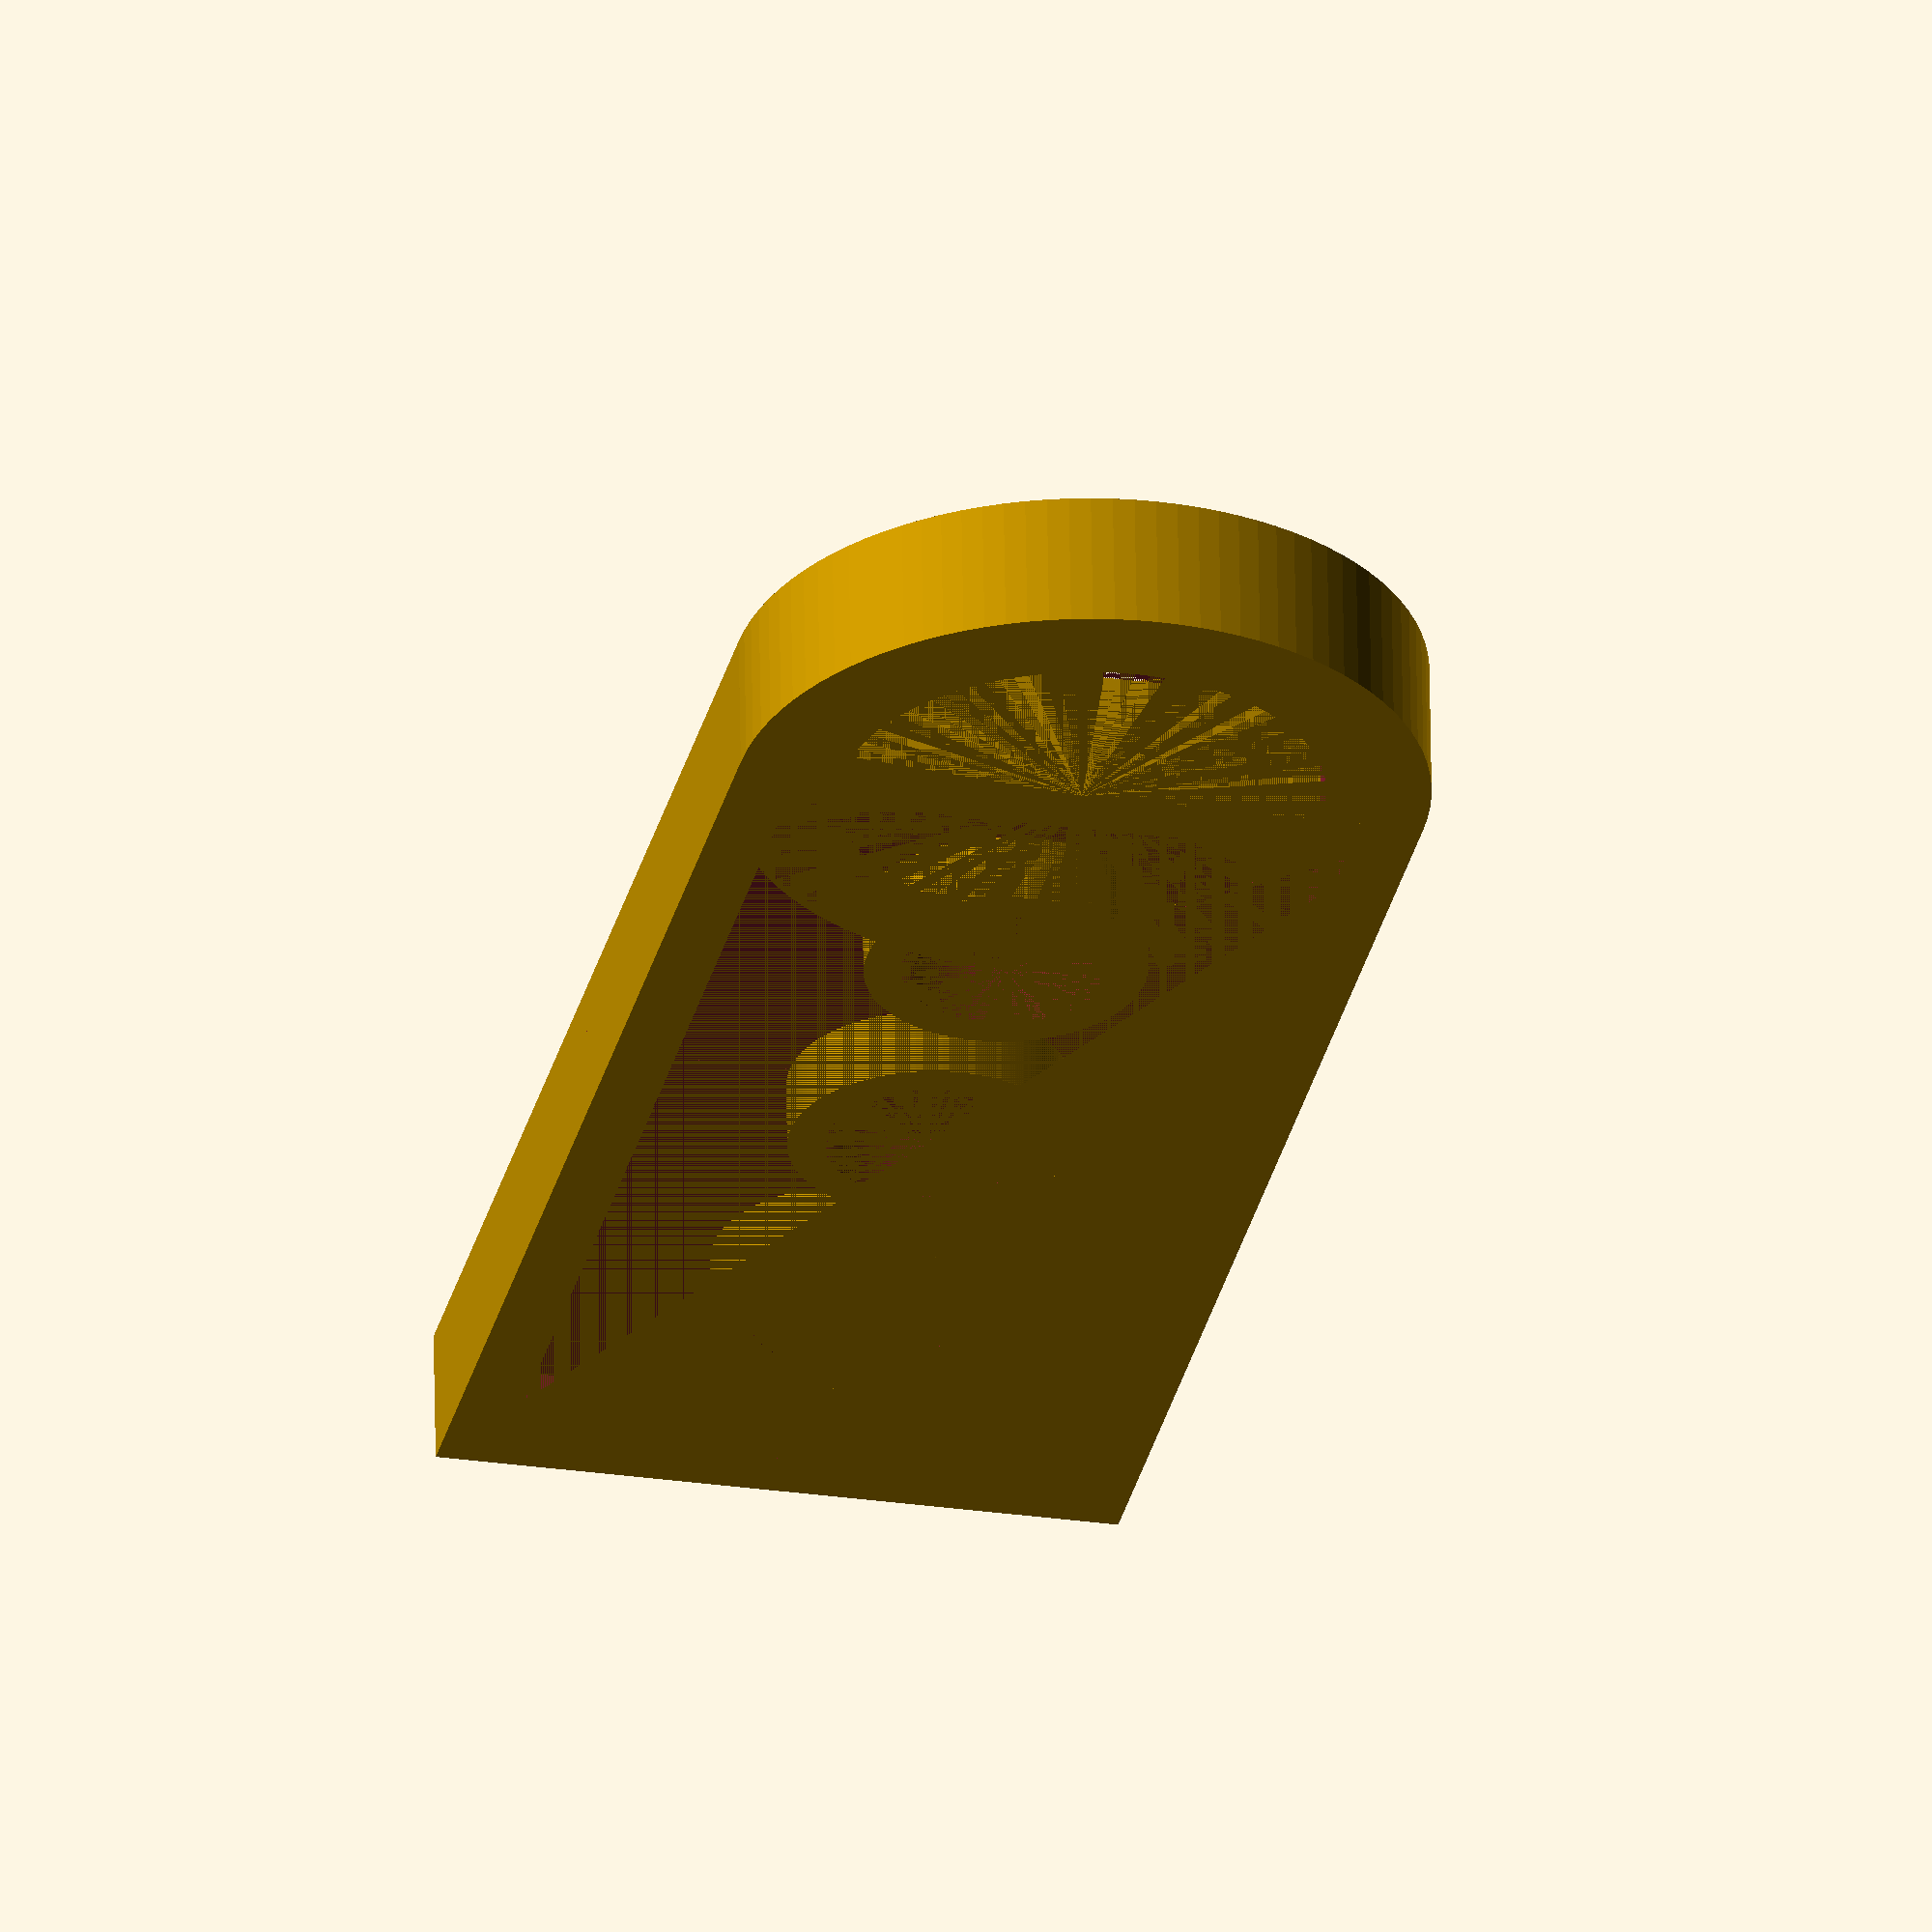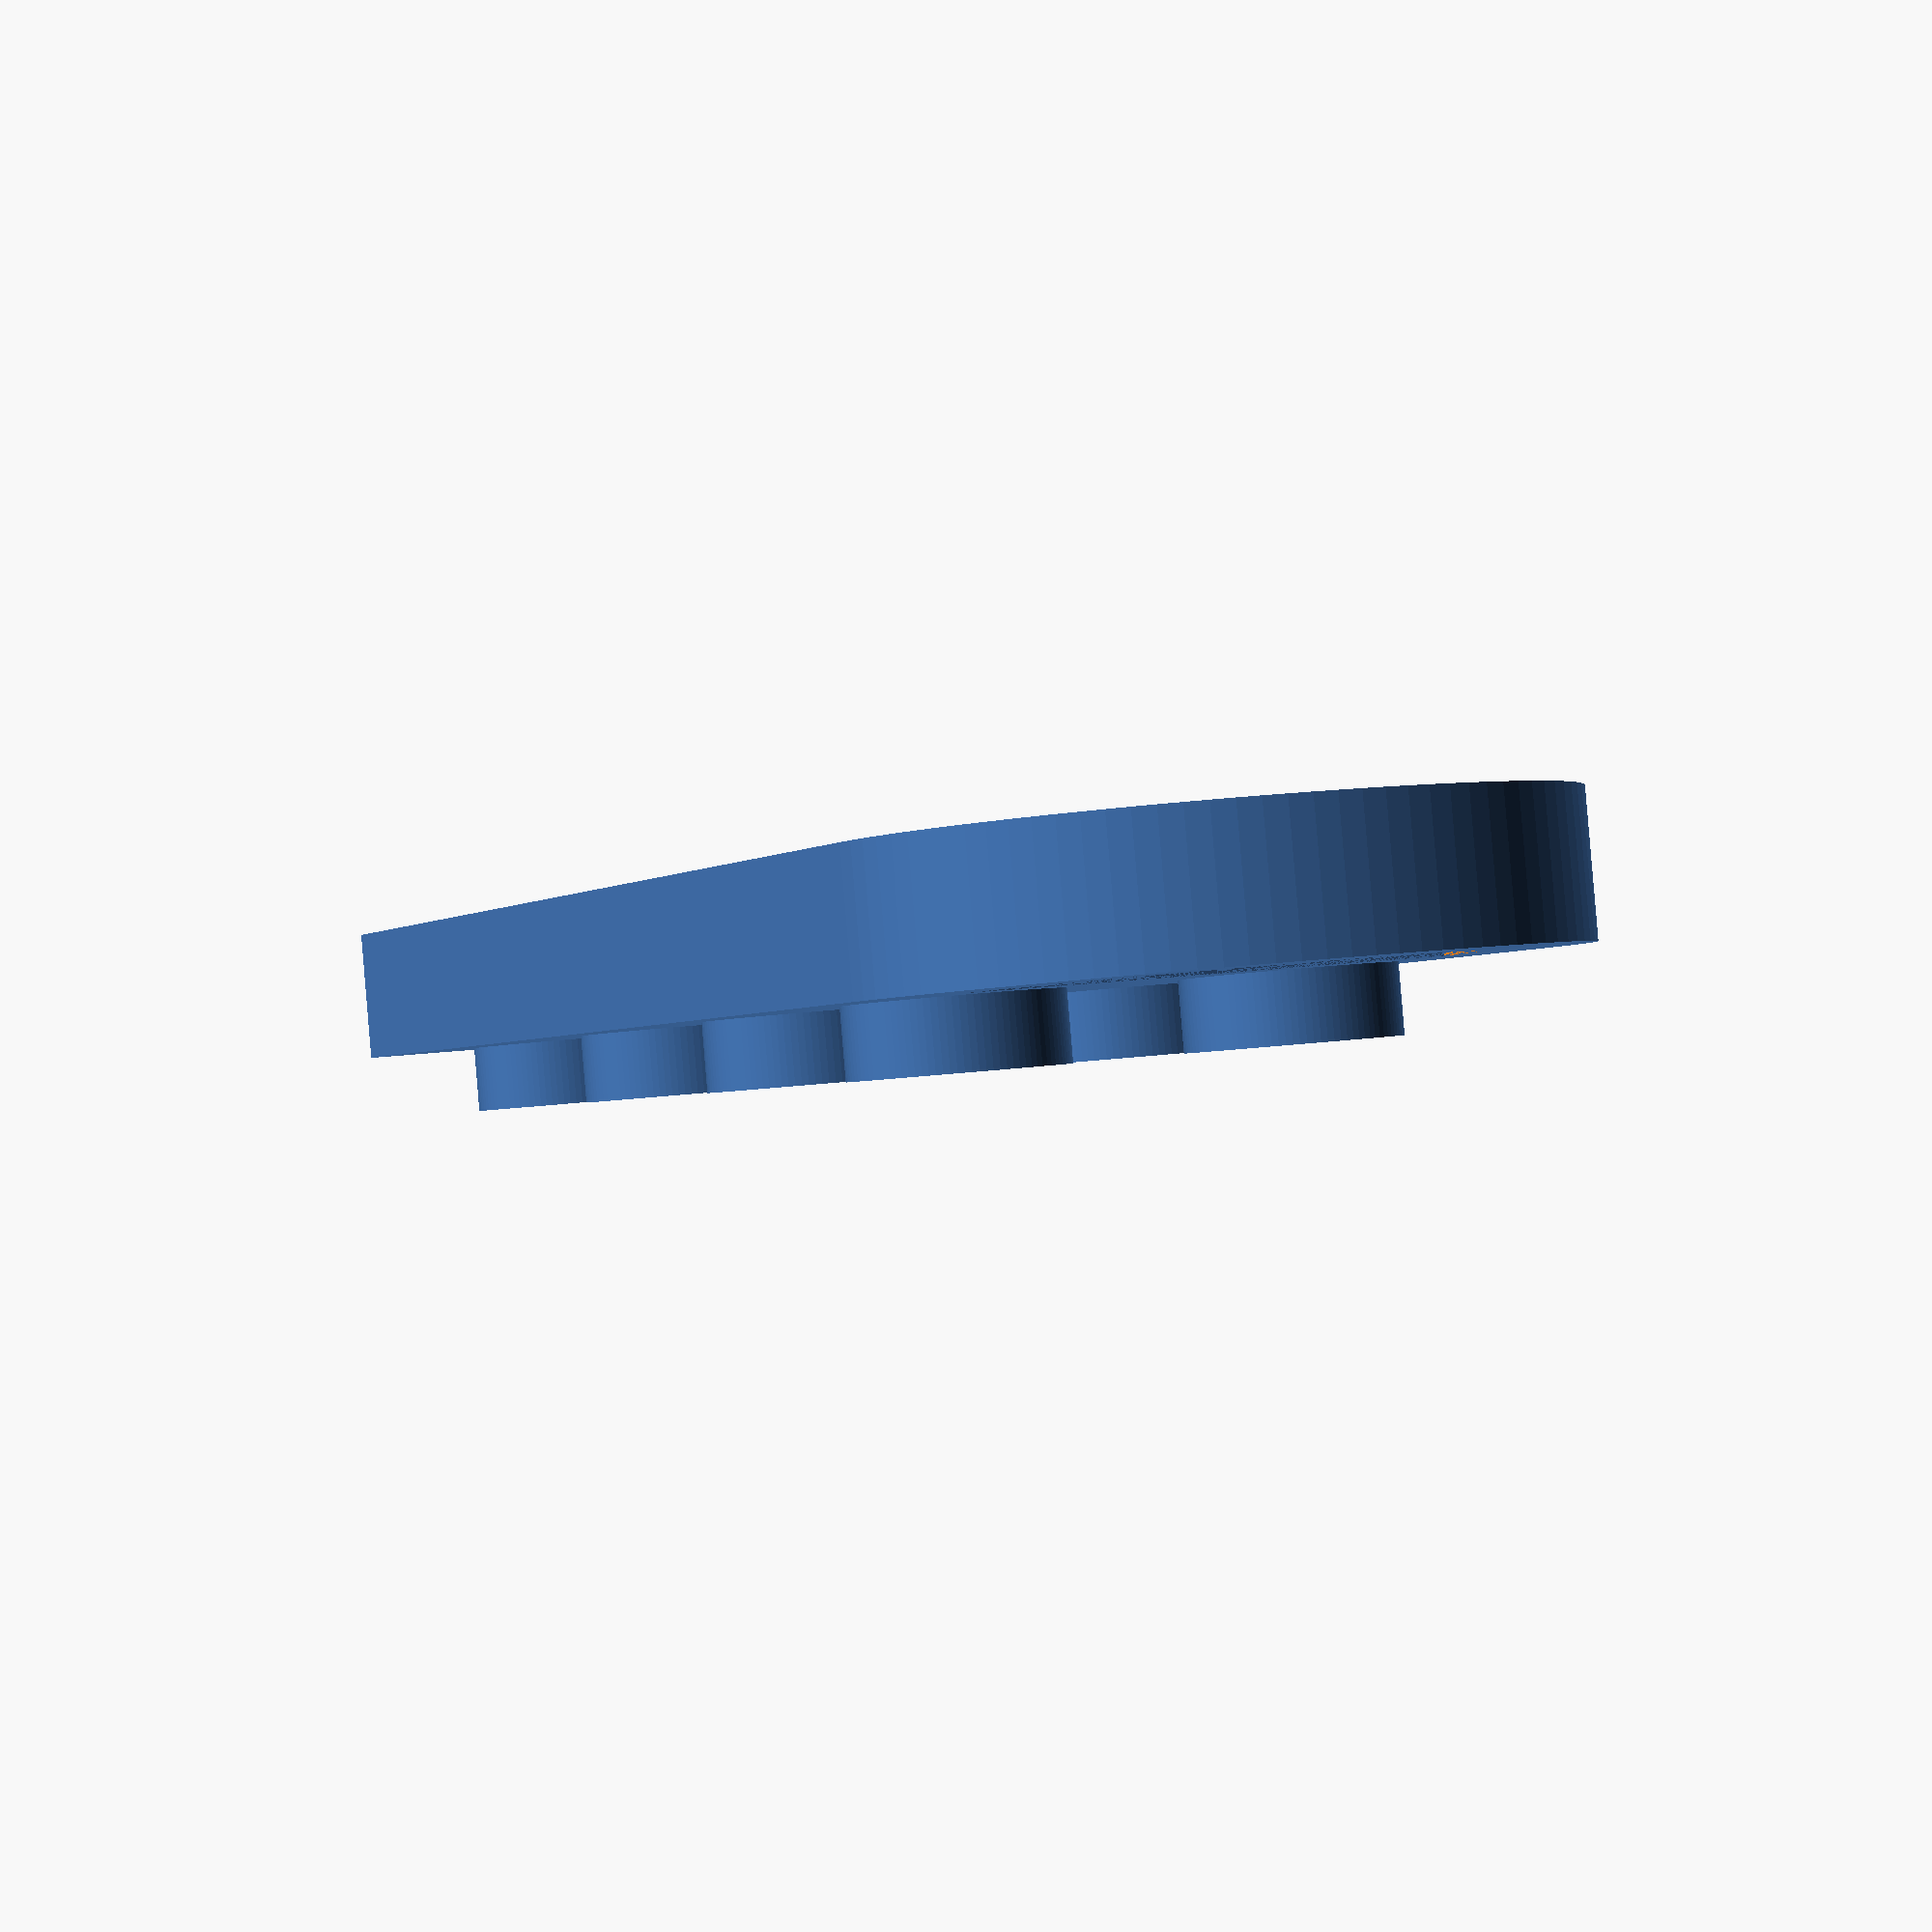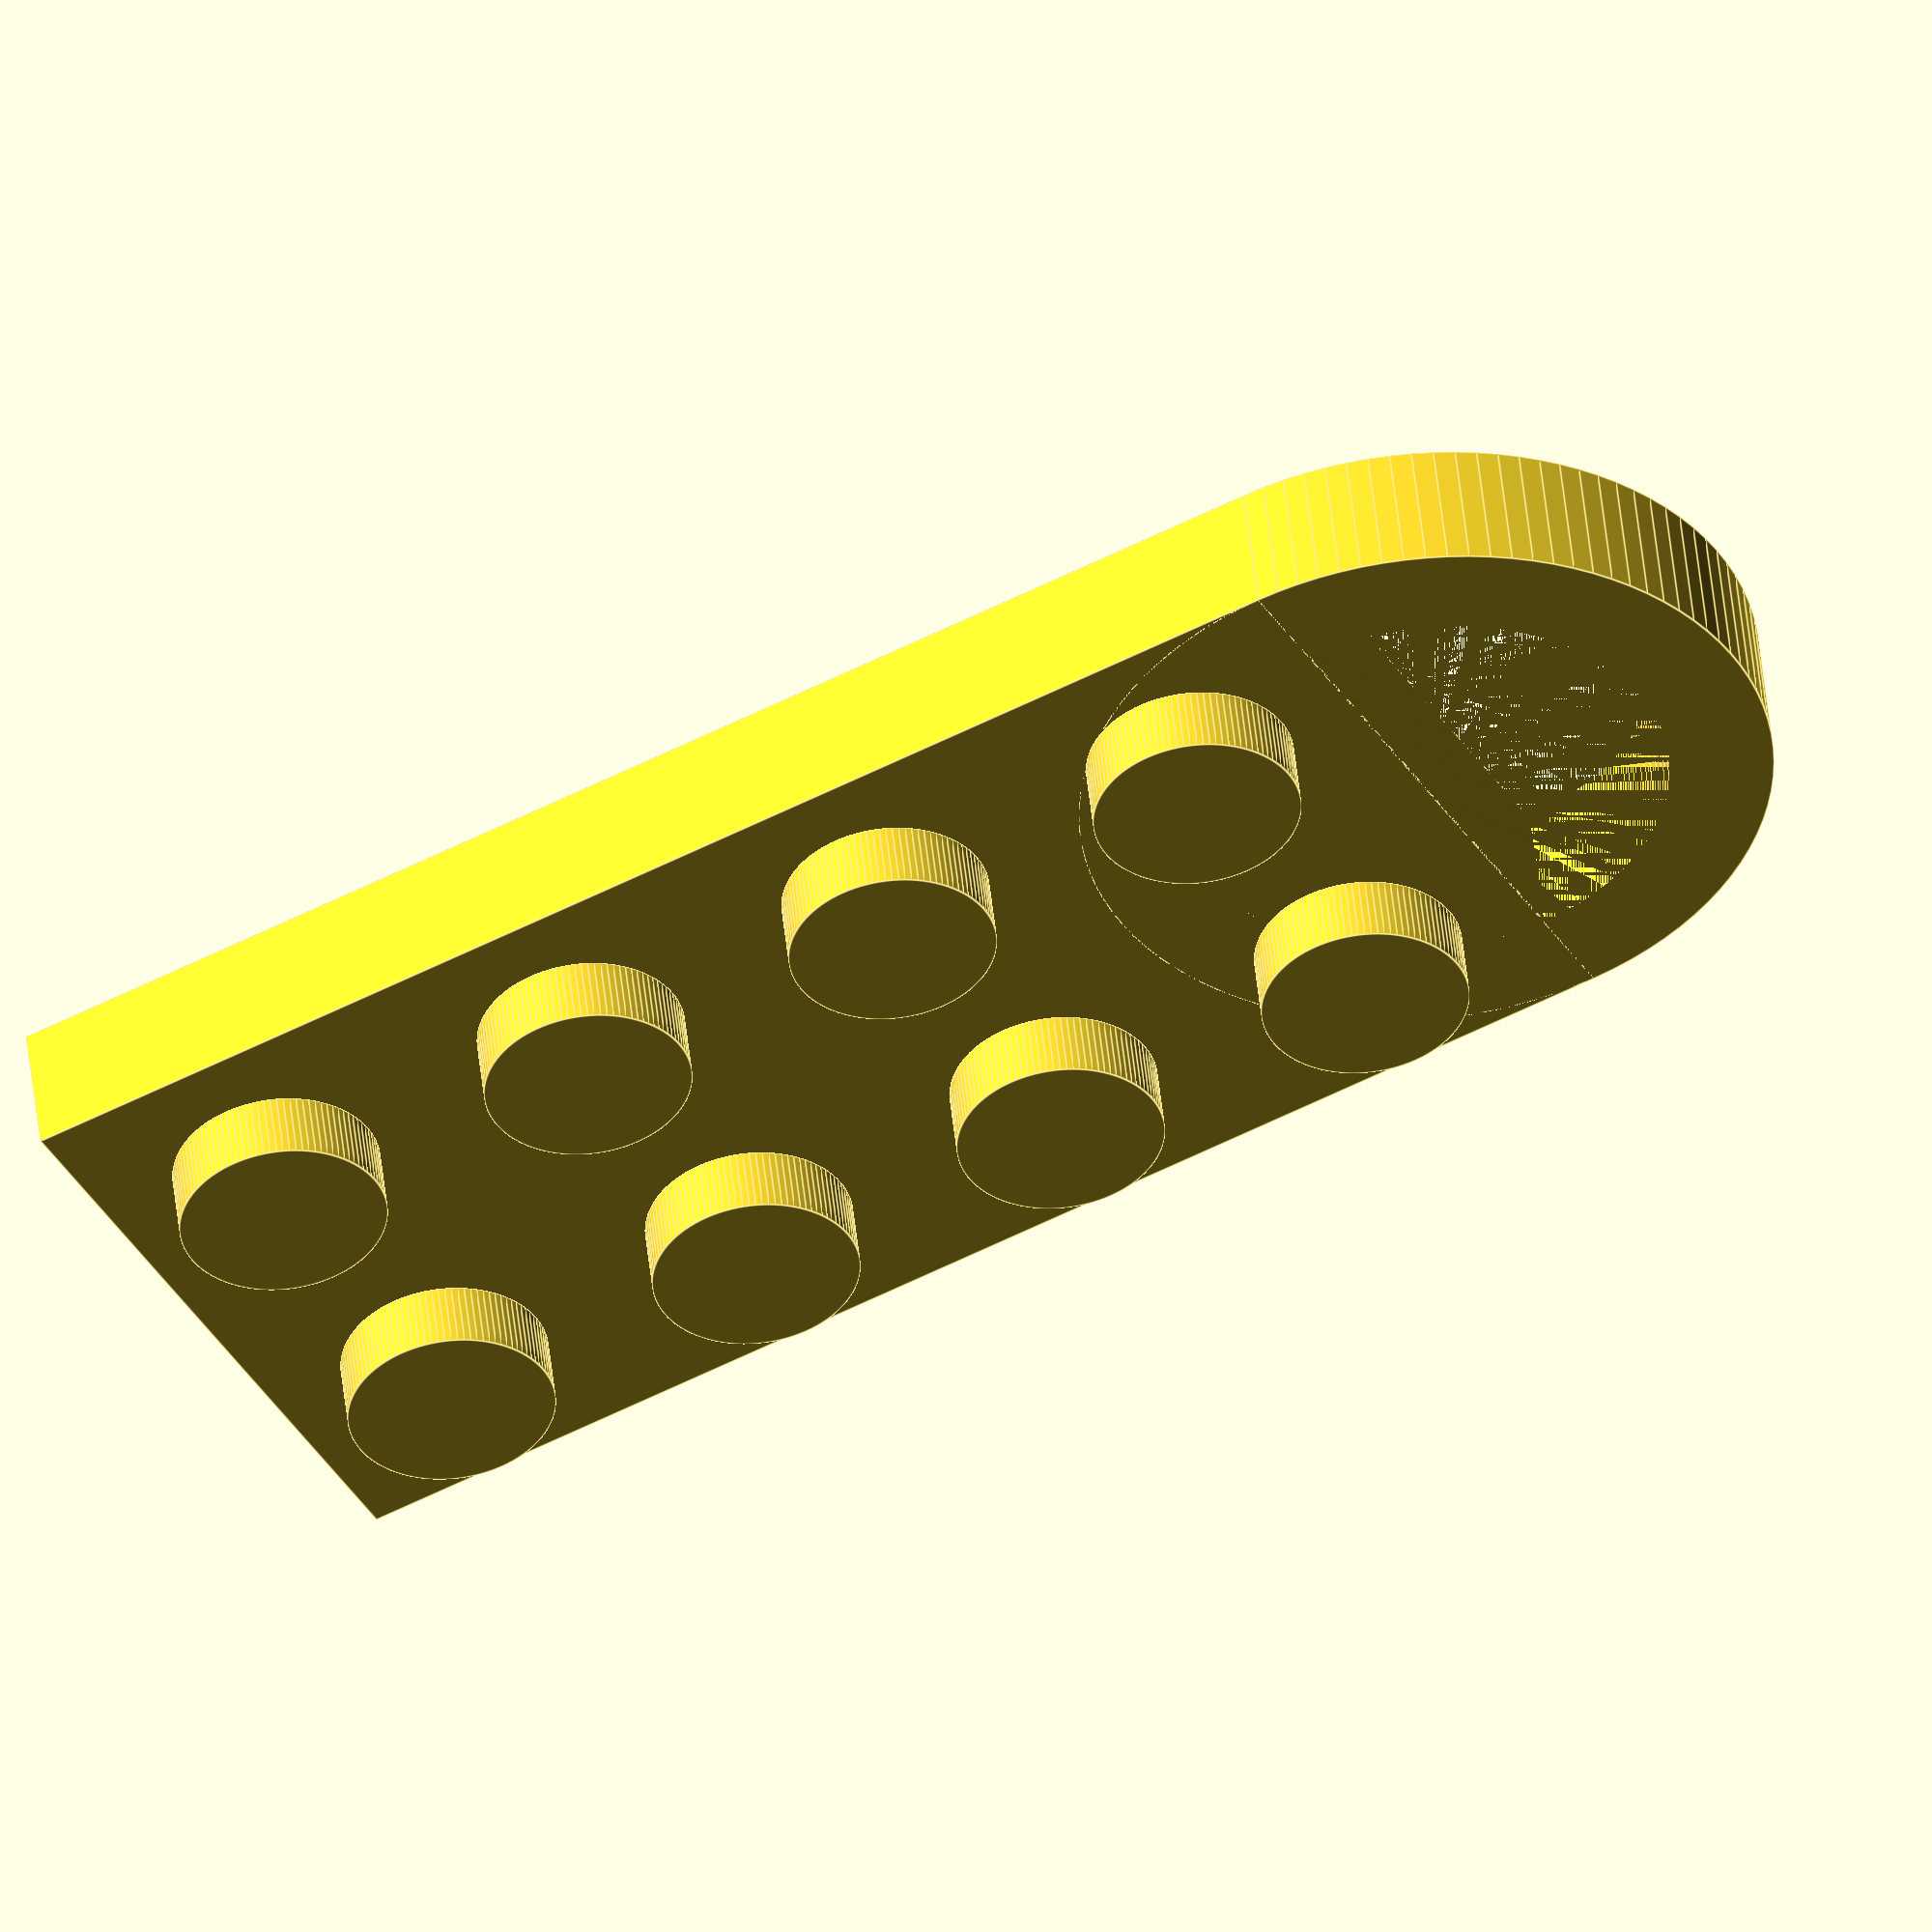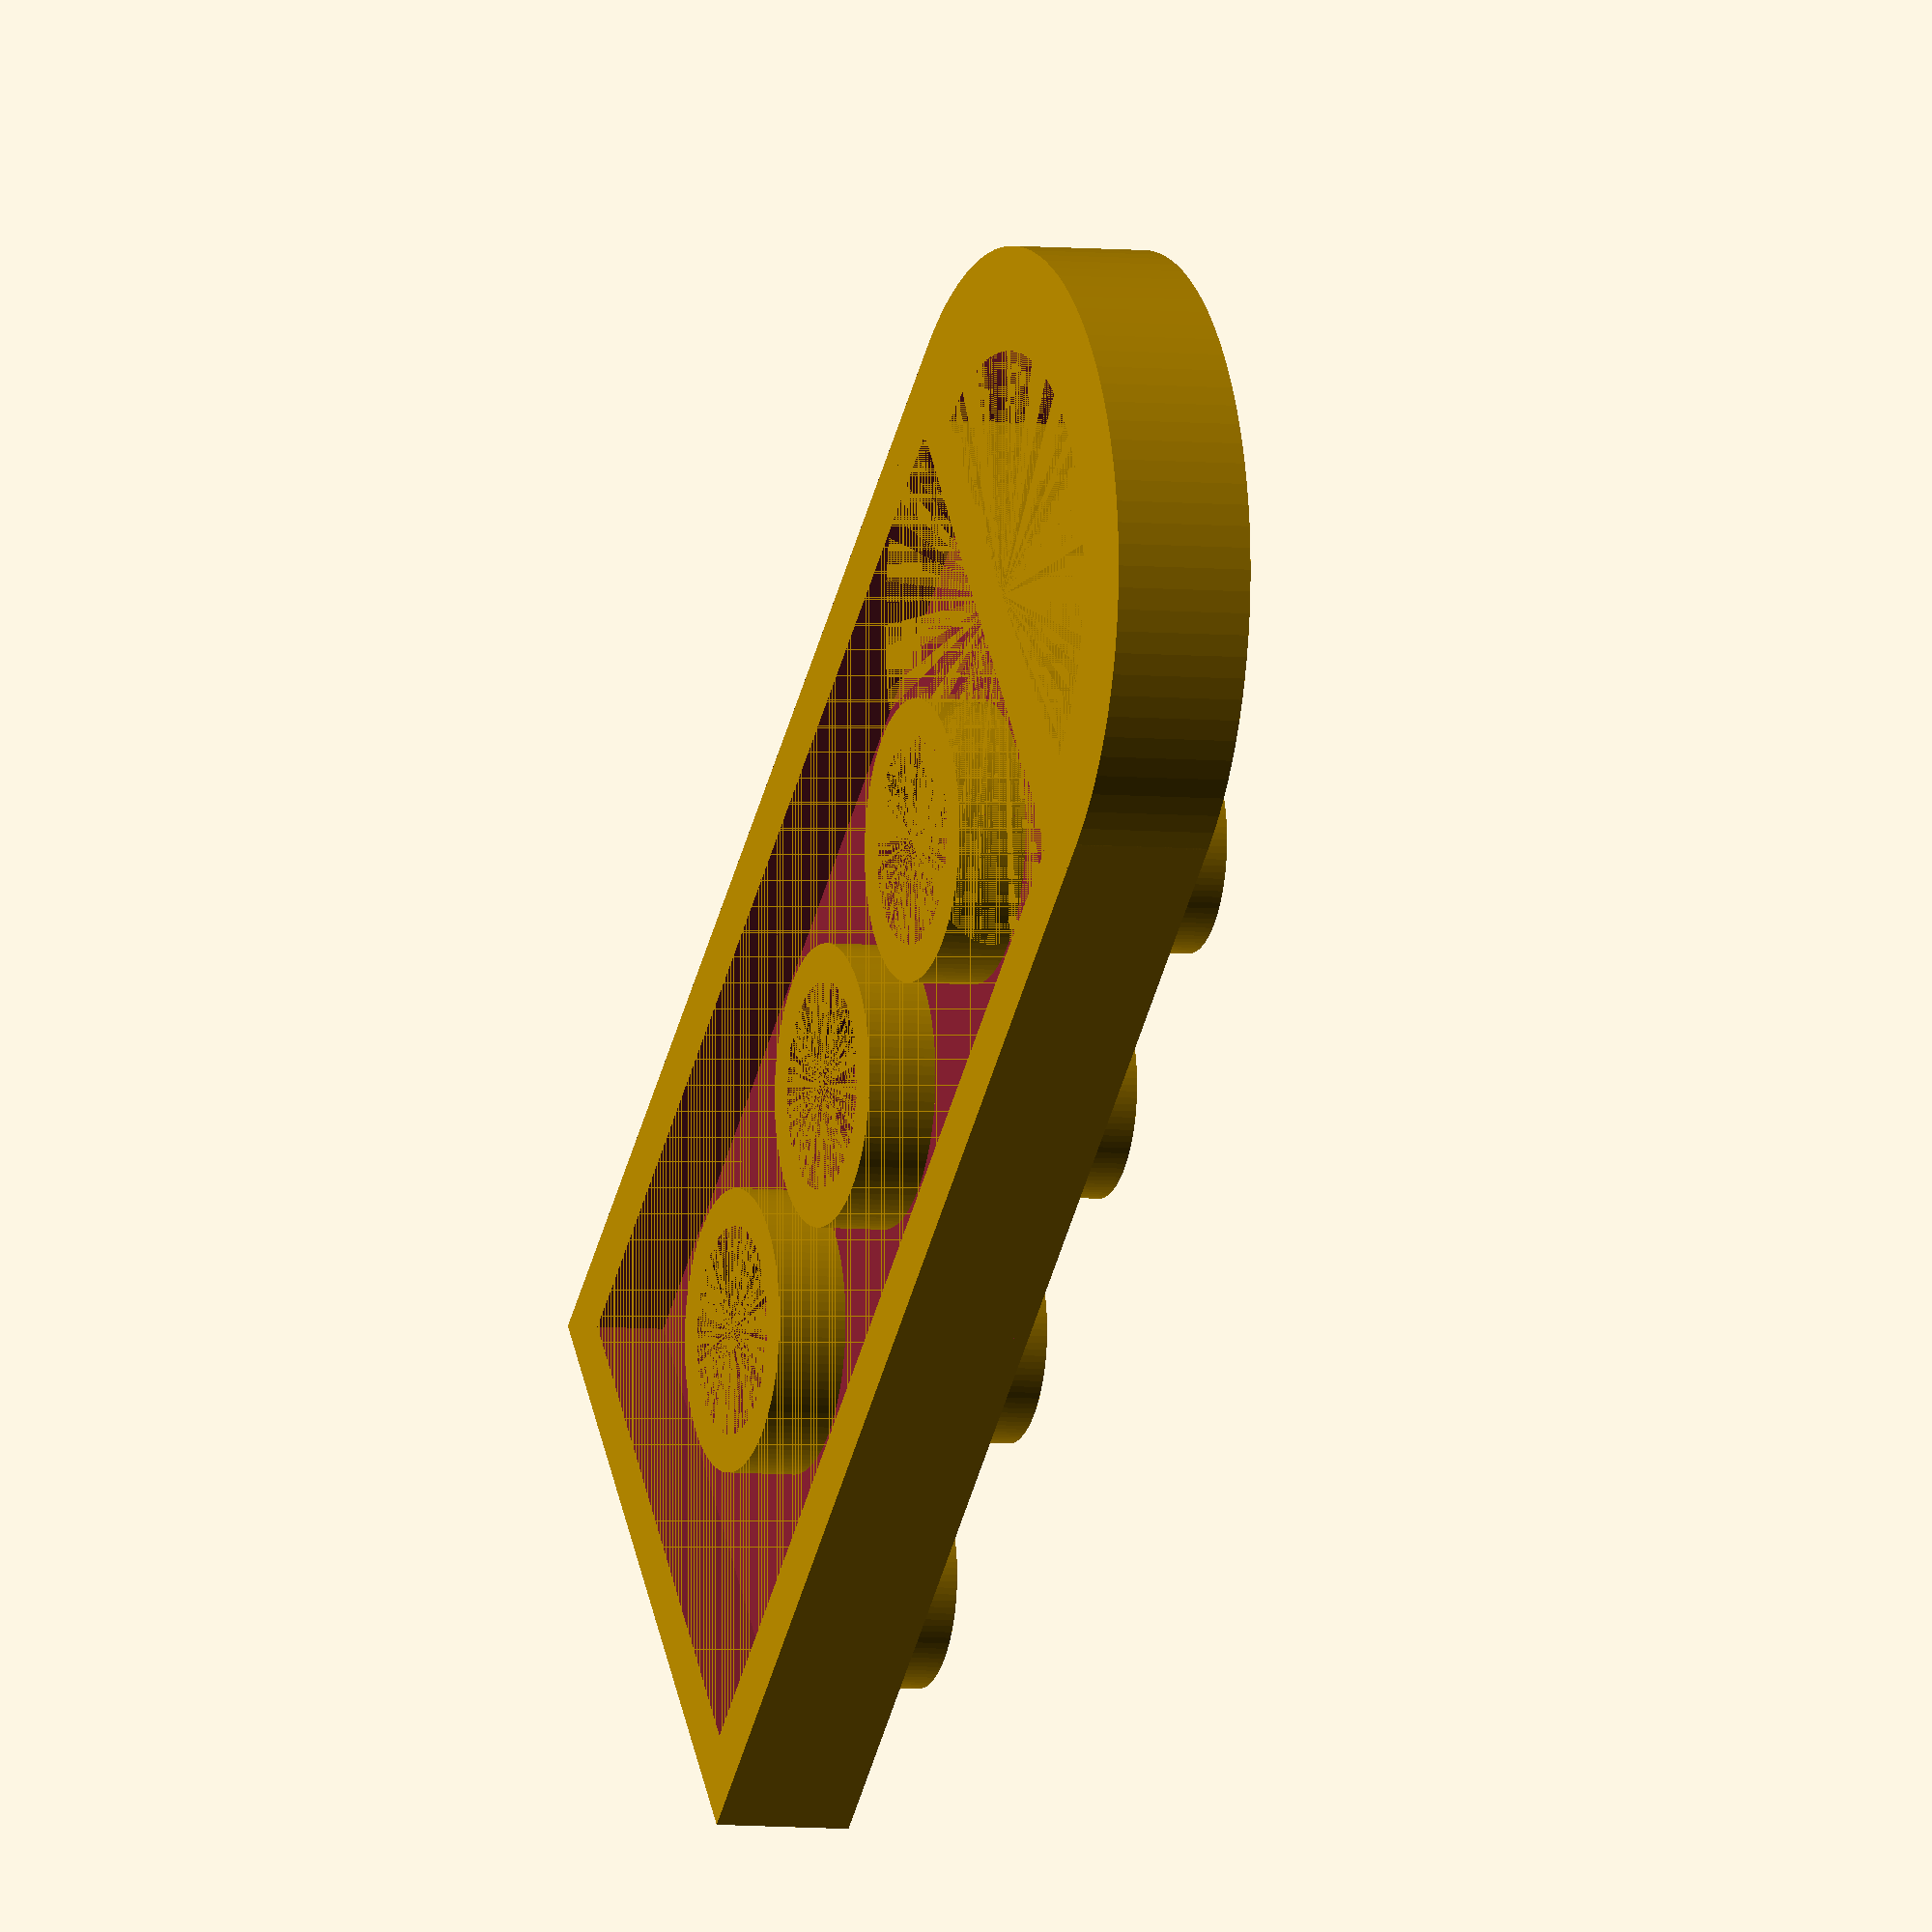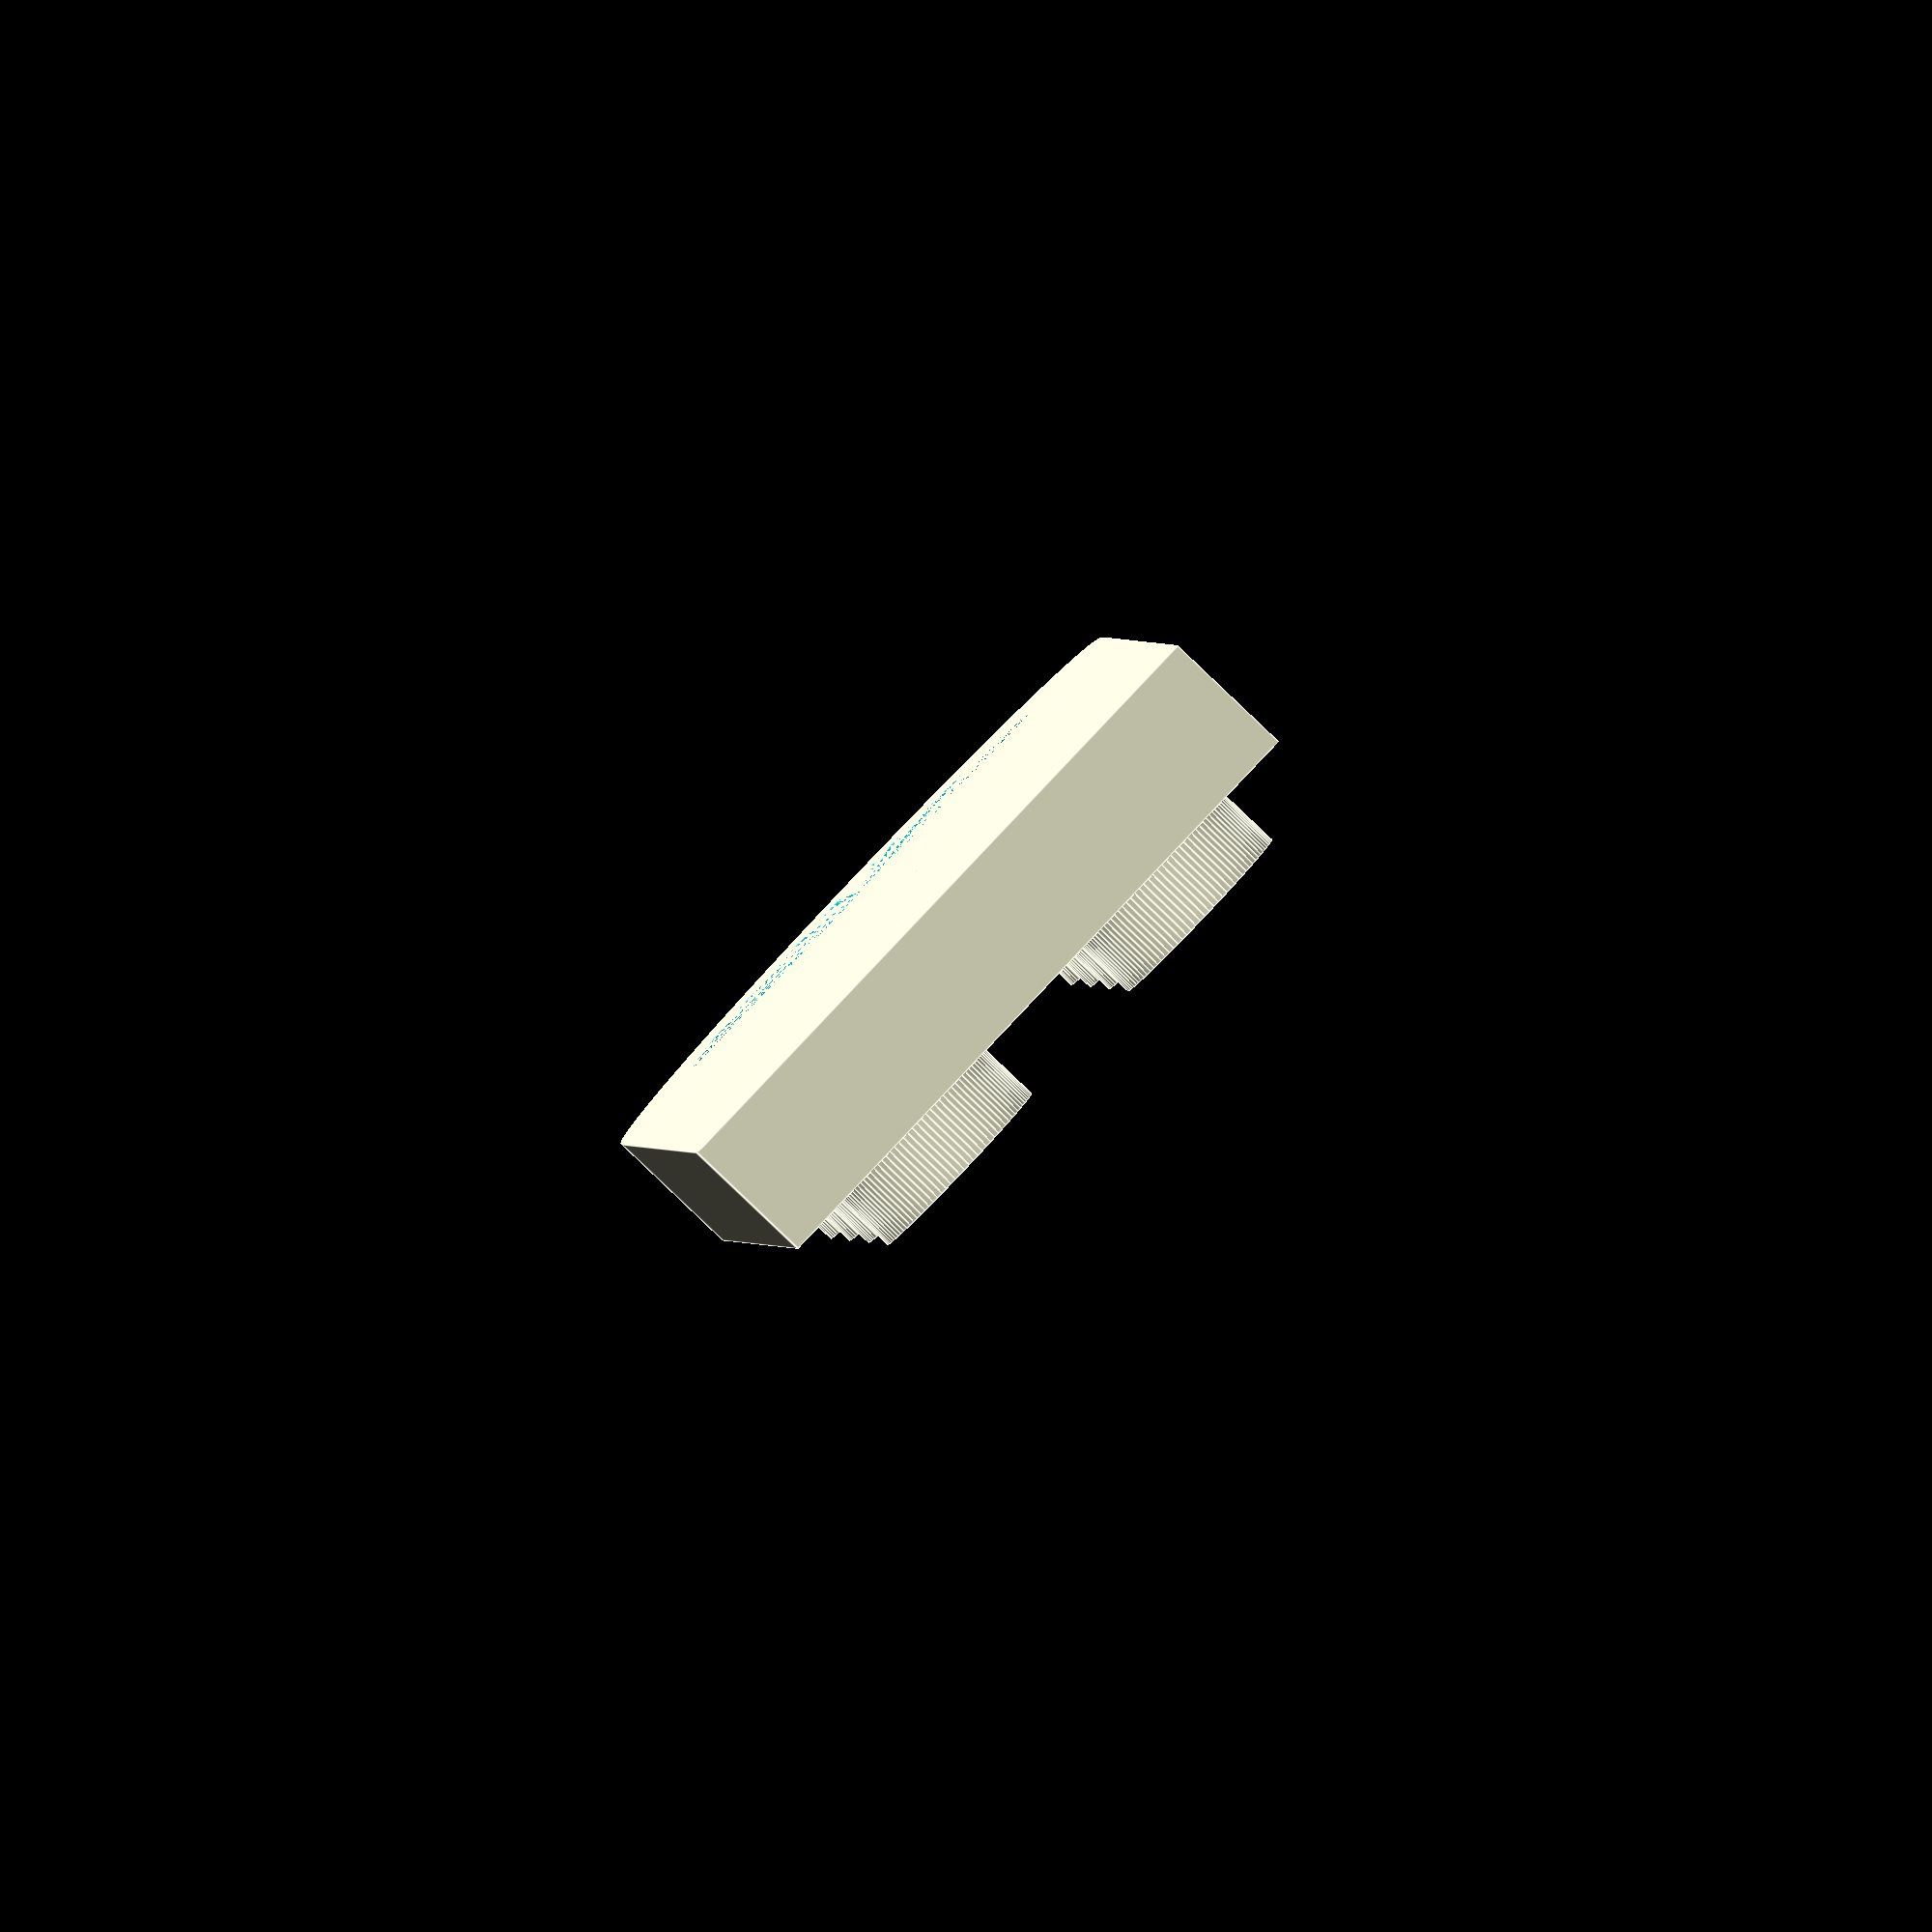
<openscad>
WIDTH = 4;  // Width of lego brick in segments
LENGTH = 2; // Length of the lego brick in segments
T = 0.1;    // Tolerance: a higher tolerance gives a looser fit between bricks. A tolerance of 0 is a perfect copy, but doesn't work well with a 3D-printed brick.

u = 1.6;    // One LEGO unit = 1.6mm
function u(i) = i * u;  // Convert LEGO units to mm

if (WIDTH >= 2 && LENGTH >= 2){
    difference(){   // Remove the empty space from under the brick
        union(){    // Add the nubs to the top of the brick
            cube([u(WIDTH * 5), u(LENGTH * 5), u(2)]);  // Base brick
            for (i = [0 : WIDTH - 1]){
                for (j = [0 : LENGTH -1]){
                    translate([u(2.5 + (5 * i)), u(2.5 + (5 *j)), u(2)]){
                        cylinder(d=u(3), h=u(1), $fn=100);  // Nubs on top
                    }
                }
            }
        }
        translate([u(1 - T), u(1 - T), 0]){
            cube([u(5 * WIDTH - 2 + 2*T), u(5 * LENGTH - 2 + 2*T), u(1)]);   // Empty space under brick
        }
    }
    
    for (i = [0 : WIDTH - 2]){
        for (j = [0 : LENGTH -2]){
            translate([u(5 + 5*i), u(5 + 5*j), 0]){
                difference(){
                    cylinder(d=u(4.07), h=u(1), $fn=100);
                    cylinder(d=u(3), h=u(1), $fn=100);
                }
            }
        }
    }
    difference(){
        translate([0, u(5), 0]){
            difference(){
                cylinder(d=u(10), h=u(2), $fn=100);
                cylinder(d=u(7), h=u(2), $fn=100);
            }
        }
        cube([u(10), u(10), u(10)]);
    }
}
</openscad>
<views>
elev=120.4 azim=257.4 roll=0.9 proj=o view=wireframe
elev=91.1 azim=294.4 roll=184.8 proj=p view=solid
elev=131.4 azim=331.1 roll=185.9 proj=o view=edges
elev=5.2 azim=39.6 roll=250.5 proj=o view=solid
elev=266.4 azim=274.5 roll=313.6 proj=o view=edges
</views>
